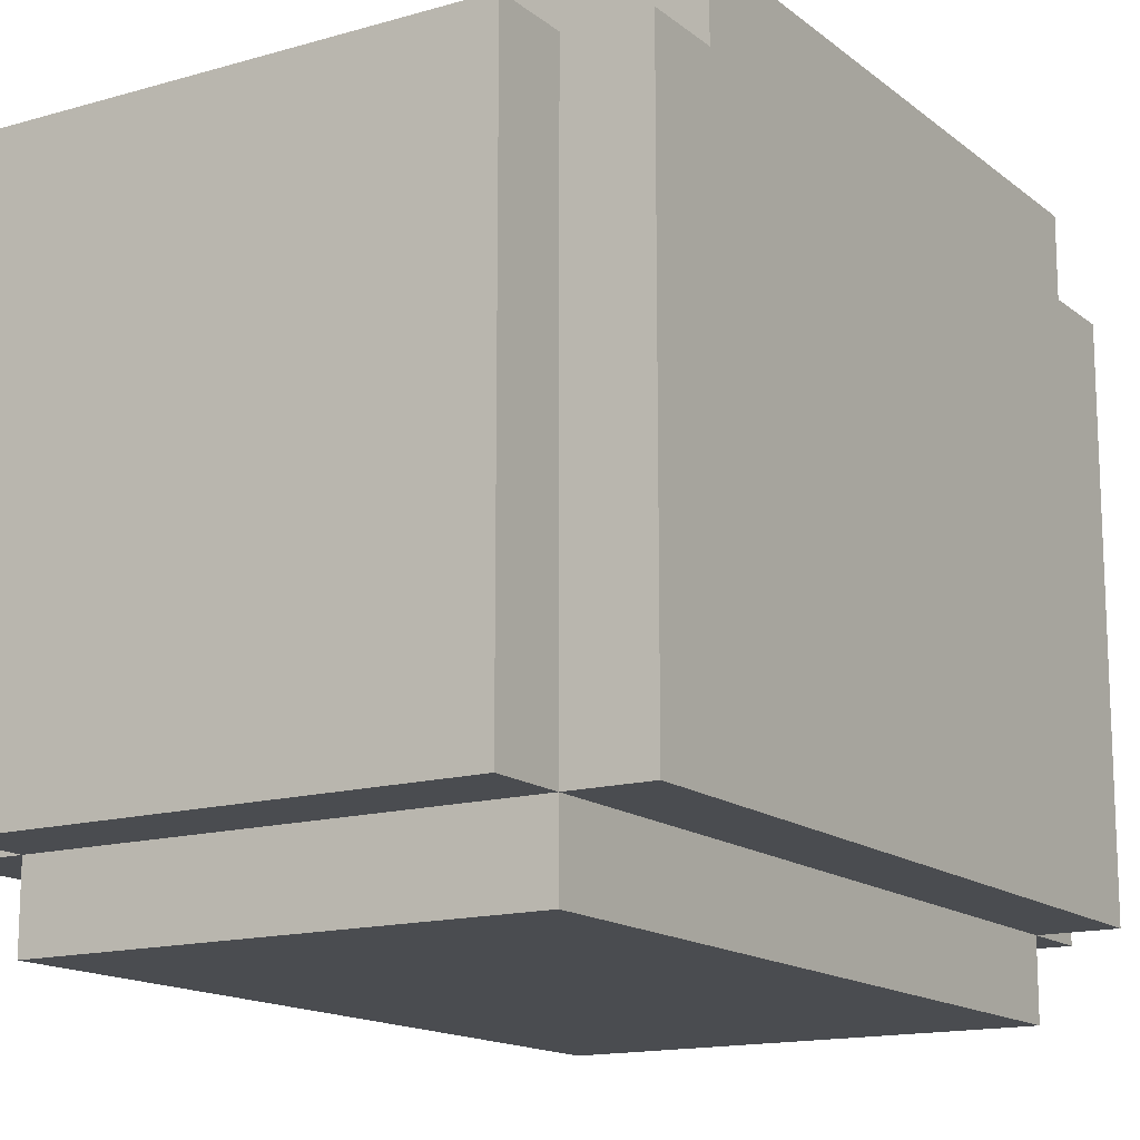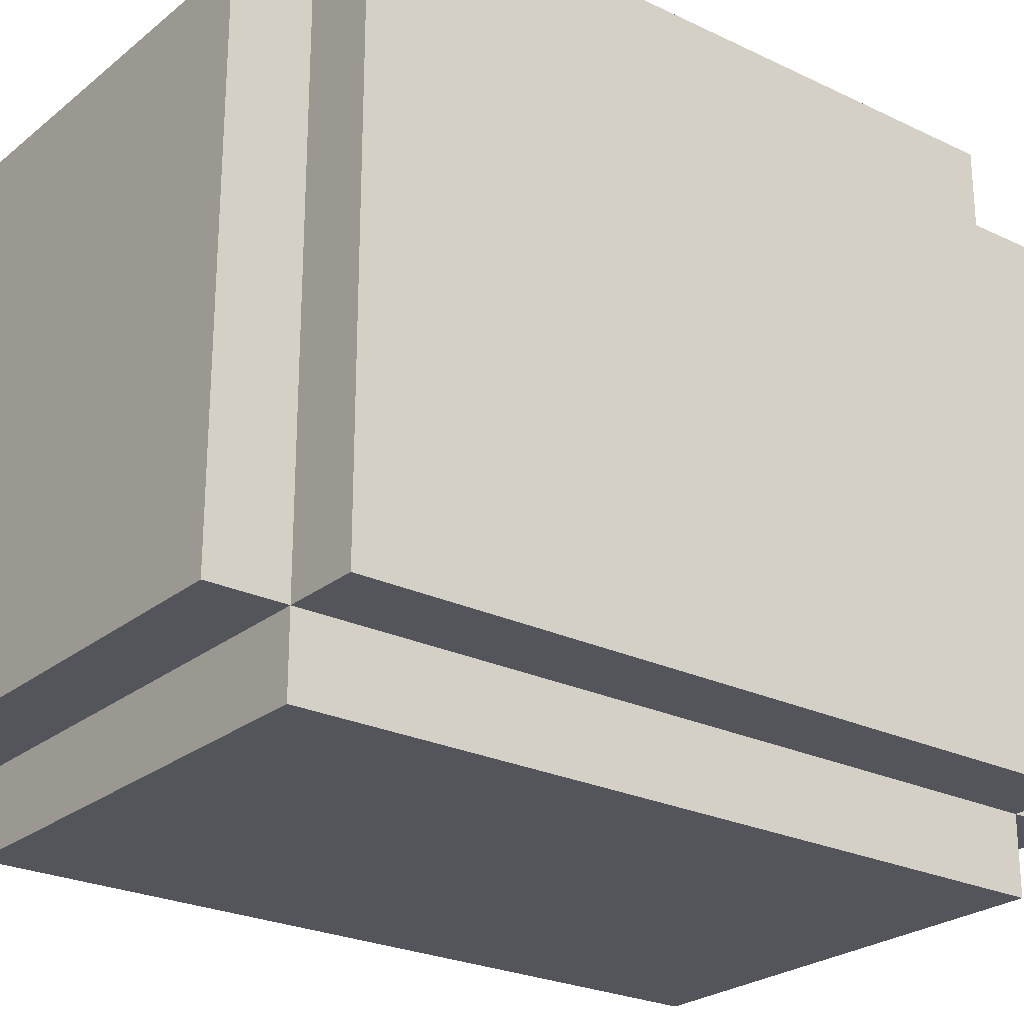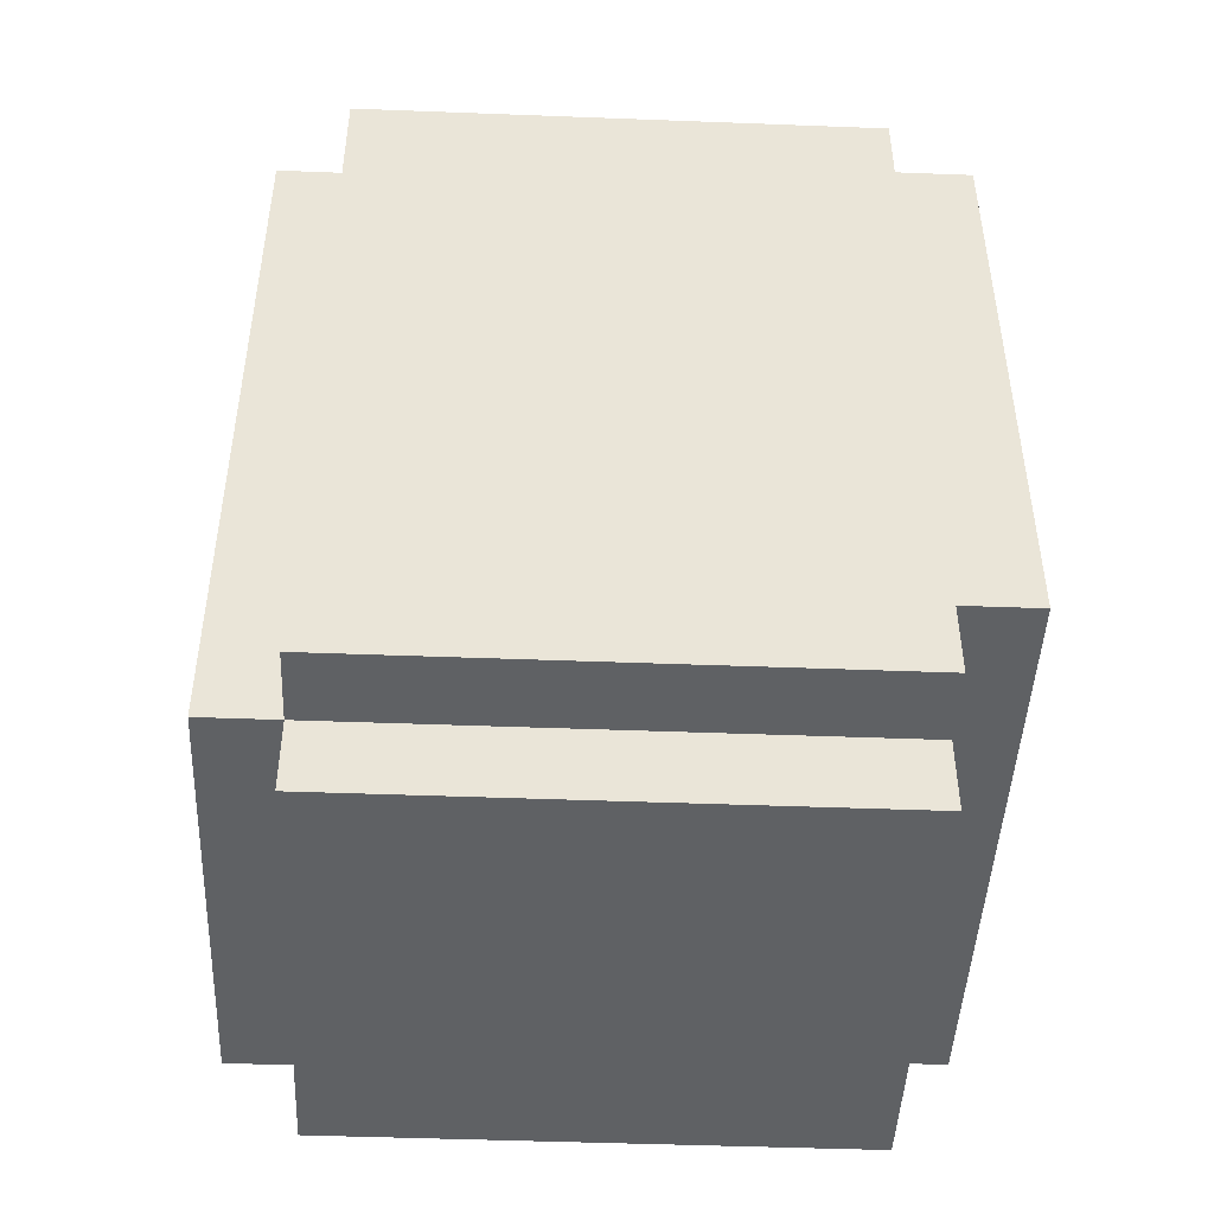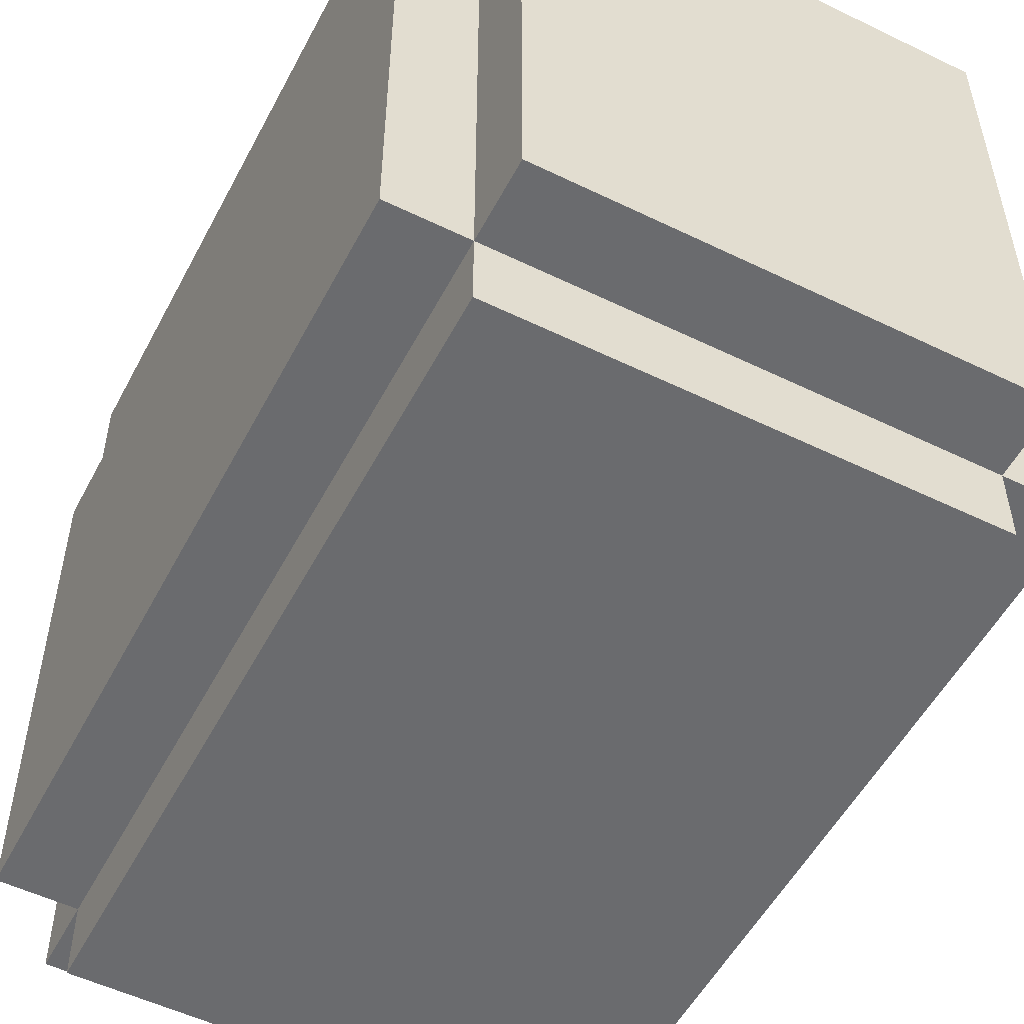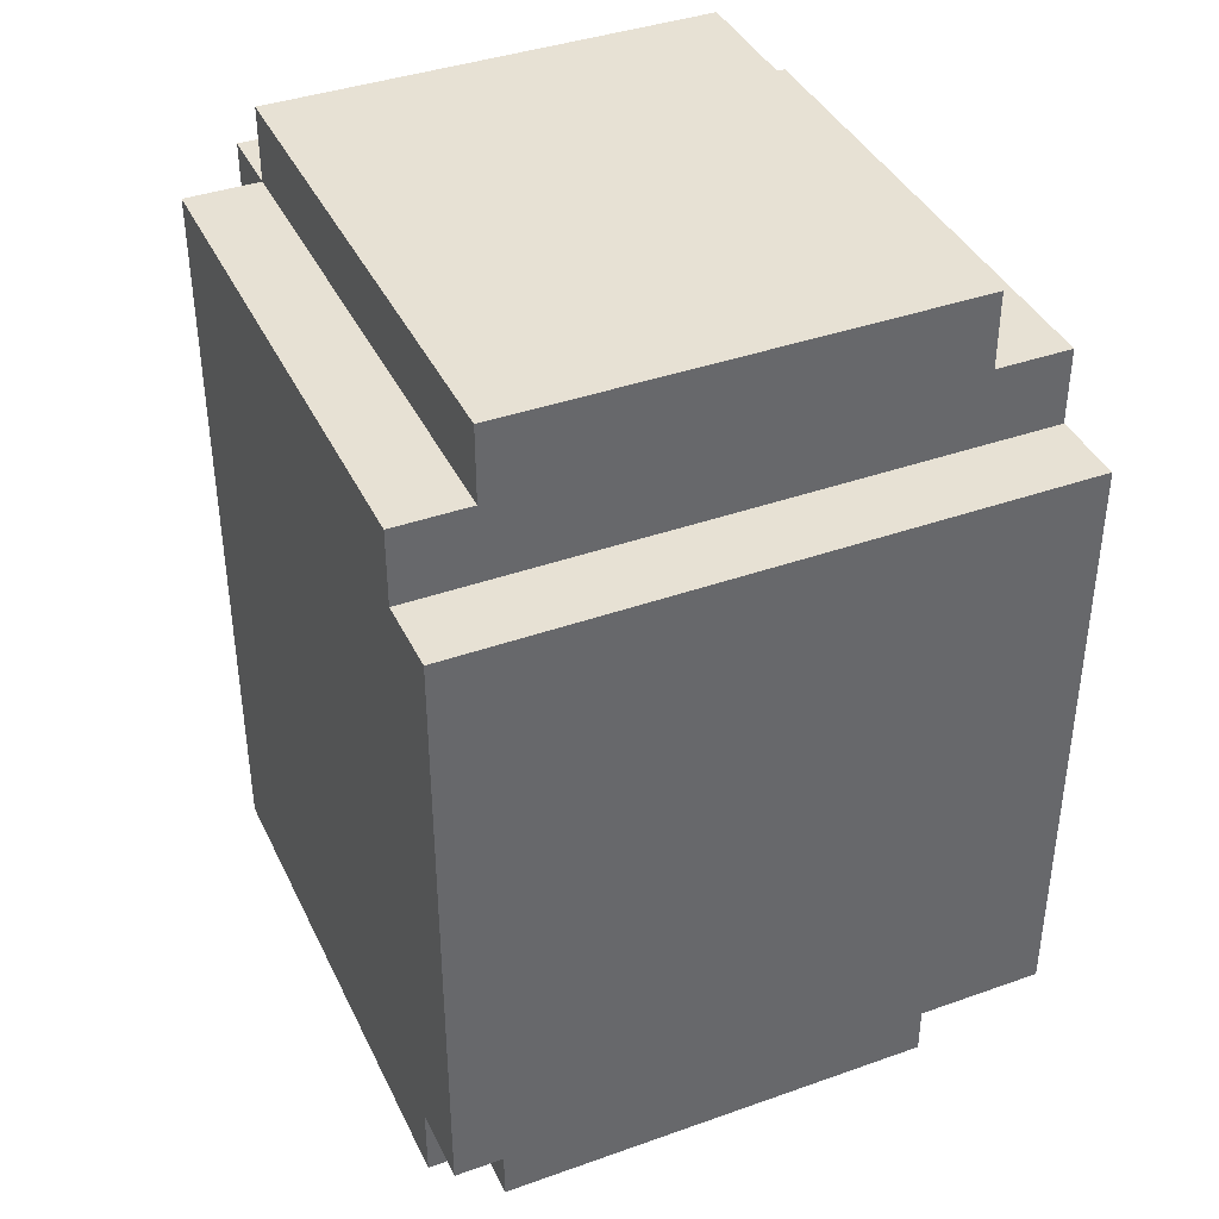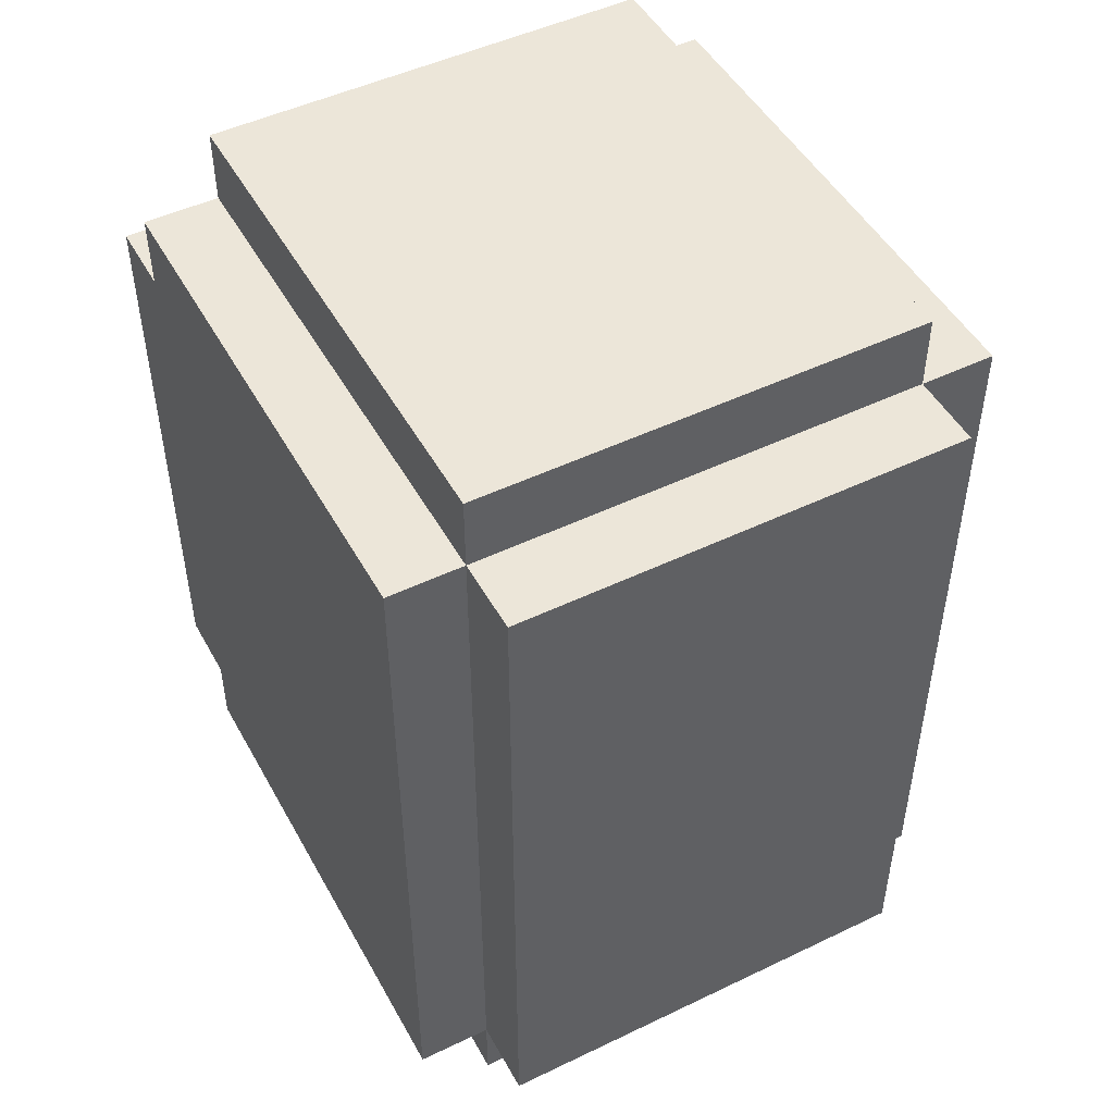
<metadata>
{"format":"obj","ext":"obj","renderer":"f3d","projection":"perspective","resolution":1024,"background":"white","views":[{"elev":-14.9,"azim":31.9,"up":"+Y"},{"elev":-24.9,"azim":52.1,"up":"+Y"},{"elev":-46.3,"azim":87.5,"up":"+Z"},{"elev":-53.4,"azim":152.6,"up":"+Y"},{"elev":39.5,"azim":156.2,"up":"+Z"},{"elev":48.8,"azim":-28.1,"up":"+Z"}]}
</metadata>
<code>
g Part2
v -4 1 5
v -4 1 -5
v -4 3 5
v -4 3 -5
v -4 7 5
v -4 7 -5
v -4 8 5
v -4 8 4
v -4 8 -4
v -4 8 -5
v -4 9 4
v -4 9 -4
v -3 0 5
v -3 0 -5
v -3 1 6
v -3 1 5
v -3 1 -5
v -3 1 -6
v -3 3 6
v -3 3 5
v -3 3 -5
v -3 3 -6
v -3 7 6
v -3 7 5
v -3 7 -5
v -3 7 -6
v -3 8 6
v -3 8 5
v -3 8 -5
v -3 8 -6
v 3 0 5
v 3 0 -5
v 3 1 6
v 3 1 5
v 3 1 -5
v 3 1 -6
v 3 3 6
v 3 3 5
v 3 3 -5
v 3 3 -6
v 3 7 6
v 3 7 5
v 3 7 -5
v 3 7 -6
v 3 8 6
v 3 8 5
v 3 8 -5
v 3 8 -6
v 4 1 5
v 4 1 -5
v 4 3 5
v 4 3 -5
v 4 7 5
v 4 7 -5
v 4 8 5
v 4 8 4
v 4 8 -4
v 4 8 -5
v 4 9 4
v 4 9 -4
v -3 1 6
v -3 3 6
v -3 7 6
v -3 8 6
v 3 1 6
v 3 3 6
v 3 7 6
v 3 8 6
v -4 1 5
v -4 3 5
v -4 7 5
v -4 8 5
v -3 0 5
v -3 1 5
v -3 3 5
v -3 7 5
v -3 8 5
v 3 0 5
v 3 1 5
v 3 3 5
v 3 7 5
v 3 8 5
v 4 1 5
v 4 3 5
v 4 7 5
v 4 8 5
v -4 8 4
v -4 9 4
v -3 8 4
v -3 9 4
v -2 8 4
v -2 9 4
v 2 8 4
v 2 9 4
v 3 8 4
v 3 9 4
v 4 8 4
v 4 9 4
v -4 8 -4
v -4 9 -4
v -3 8 -4
v -3 9 -4
v -2 8 -4
v -2 9 -4
v 2 8 -4
v 2 9 -4
v 3 8 -4
v 3 9 -4
v 4 8 -4
v 4 9 -4
v -4 1 -5
v -4 3 -5
v -4 7 -5
v -4 8 -5
v -3 0 -5
v -3 1 -5
v -3 3 -5
v -3 7 -5
v -3 8 -5
v 3 0 -5
v 3 1 -5
v 3 3 -5
v 3 7 -5
v 3 8 -5
v 4 1 -5
v 4 3 -5
v 4 7 -5
v 4 8 -5
v -3 1 -6
v -3 3 -6
v -3 7 -6
v -3 8 -6
v 3 1 -6
v 3 3 -6
v 3 7 -6
v 3 8 -6
v -3 0 5
v 3 0 5
v -3 0 -5
v 3 0 -5
v -3 1 6
v 3 1 6
v -4 1 5
v -3 1 5
v 3 1 5
v 4 1 5
v -4 1 -5
v -3 1 -5
v 3 1 -5
v 4 1 -5
v -3 1 -6
v 3 1 -6
v -3 8 6
v 3 8 6
v -4 8 5
v -3 8 5
v 3 8 5
v 4 8 5
v -4 8 4
v -3 8 4
v -2 8 4
v 2 8 4
v 3 8 4
v 4 8 4
v -4 8 -4
v -3 8 -4
v -2 8 -4
v 2 8 -4
v 3 8 -4
v 4 8 -4
v -4 8 -5
v -3 8 -5
v 3 8 -5
v 4 8 -5
v -3 8 -6
v 3 8 -6
v -4 9 4
v -3 9 4
v -2 9 4
v 2 9 4
v 3 9 4
v 4 9 4
v -4 9 -4
v -3 9 -4
v -2 9 -4
v 2 9 -4
v 3 9 -4
v 4 9 -4
f 3 2 1
f 4 2 3
f 5 4 3
f 6 4 5
f 7 6 5
f 8 6 7
f 9 6 8
f 10 6 9
f 11 9 8
f 12 9 11
f 16 14 13
f 17 14 16
f 19 16 15
f 20 16 19
f 21 18 17
f 22 18 21
f 23 20 19
f 24 20 23
f 25 22 21
f 26 22 25
f 27 24 23
f 28 24 27
f 29 26 25
f 30 26 29
f 31 32 34
f 34 32 35
f 33 34 37
f 37 34 38
f 35 36 39
f 39 36 40
f 37 38 41
f 41 38 42
f 39 40 43
f 43 40 44
f 41 42 45
f 45 42 46
f 43 44 47
f 47 44 48
f 49 50 51
f 51 50 52
f 51 52 53
f 53 52 54
f 53 54 55
f 55 54 56
f 56 54 57
f 57 54 58
f 56 57 59
f 59 57 60
f 65 62 61
f 66 63 62
f 66 62 65
f 67 64 63
f 67 63 66
f 68 64 67
f 74 70 69
f 75 71 70
f 75 70 74
f 76 72 71
f 76 71 75
f 77 72 76
f 78 74 73
f 79 74 78
f 83 80 79
f 84 81 80
f 84 80 83
f 85 82 81
f 85 81 84
f 86 82 85
f 89 88 87
f 90 88 89
f 91 90 89
f 92 90 91
f 93 92 91
f 94 92 93
f 95 94 93
f 96 94 95
f 97 96 95
f 98 96 97
f 99 100 101
f 101 100 102
f 101 102 103
f 103 102 104
f 103 104 105
f 105 104 106
f 105 106 107
f 107 106 108
f 107 108 109
f 109 108 110
f 111 112 116
f 112 113 117
f 116 112 117
f 113 114 118
f 117 113 118
f 118 114 119
f 115 116 120
f 120 116 121
f 121 122 125
f 122 123 126
f 125 122 126
f 123 124 127
f 126 123 127
f 127 124 128
f 129 130 133
f 130 131 134
f 133 130 134
f 131 132 135
f 134 131 135
f 135 132 136
f 139 138 137
f 140 138 139
f 144 142 141
f 145 142 144
f 147 144 143
f 148 144 147
f 149 146 145
f 150 146 149
f 151 149 148
f 152 149 151
f 153 154 156
f 156 154 157
f 155 156 159
f 157 158 159
f 156 157 159
f 159 158 160
f 160 158 161
f 161 158 162
f 162 158 163
f 163 158 164
f 165 166 171
f 169 170 171
f 168 169 171
f 167 168 171
f 166 167 171
f 171 170 172
f 172 170 173
f 173 170 174
f 172 173 175
f 175 173 176
f 177 178 183
f 178 179 184
f 183 178 184
f 179 180 185
f 184 179 185
f 180 181 186
f 185 180 186
f 181 182 187
f 186 181 187
f 187 182 188

</code>
